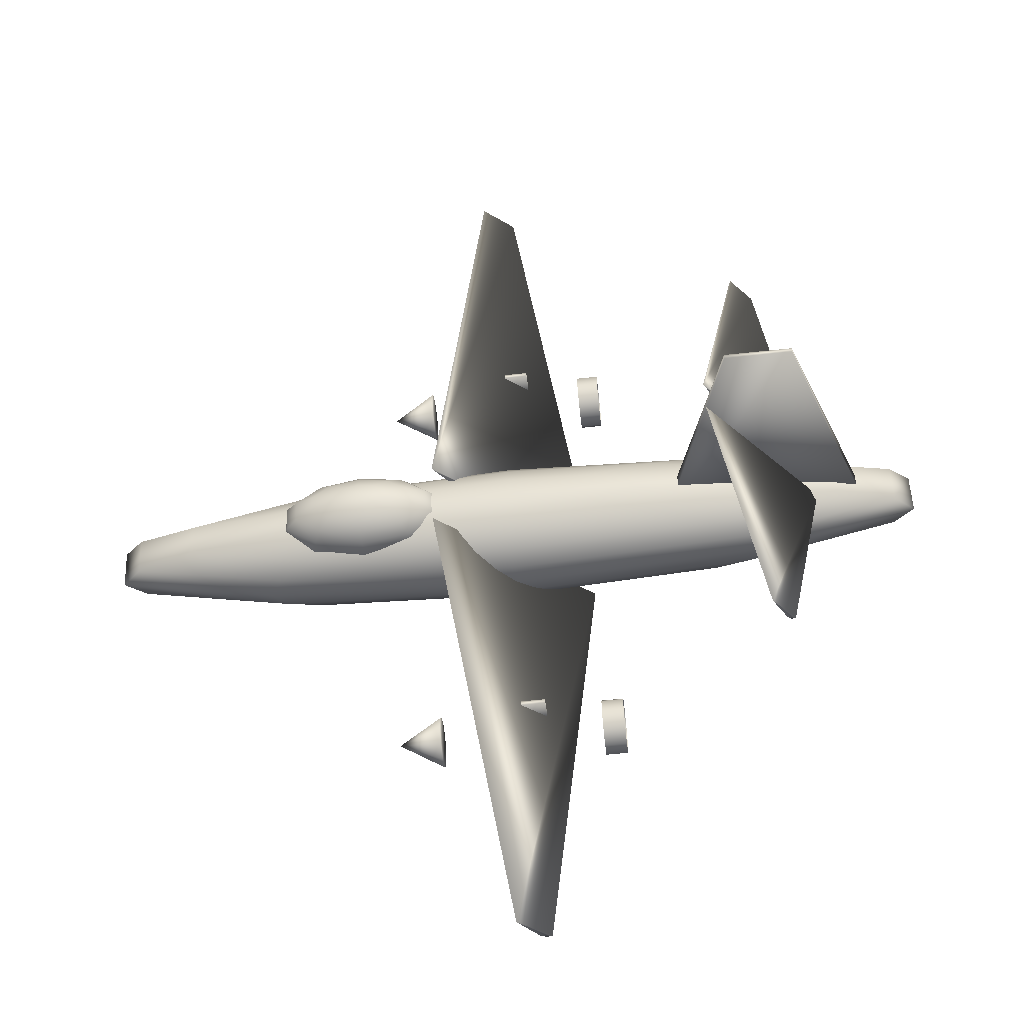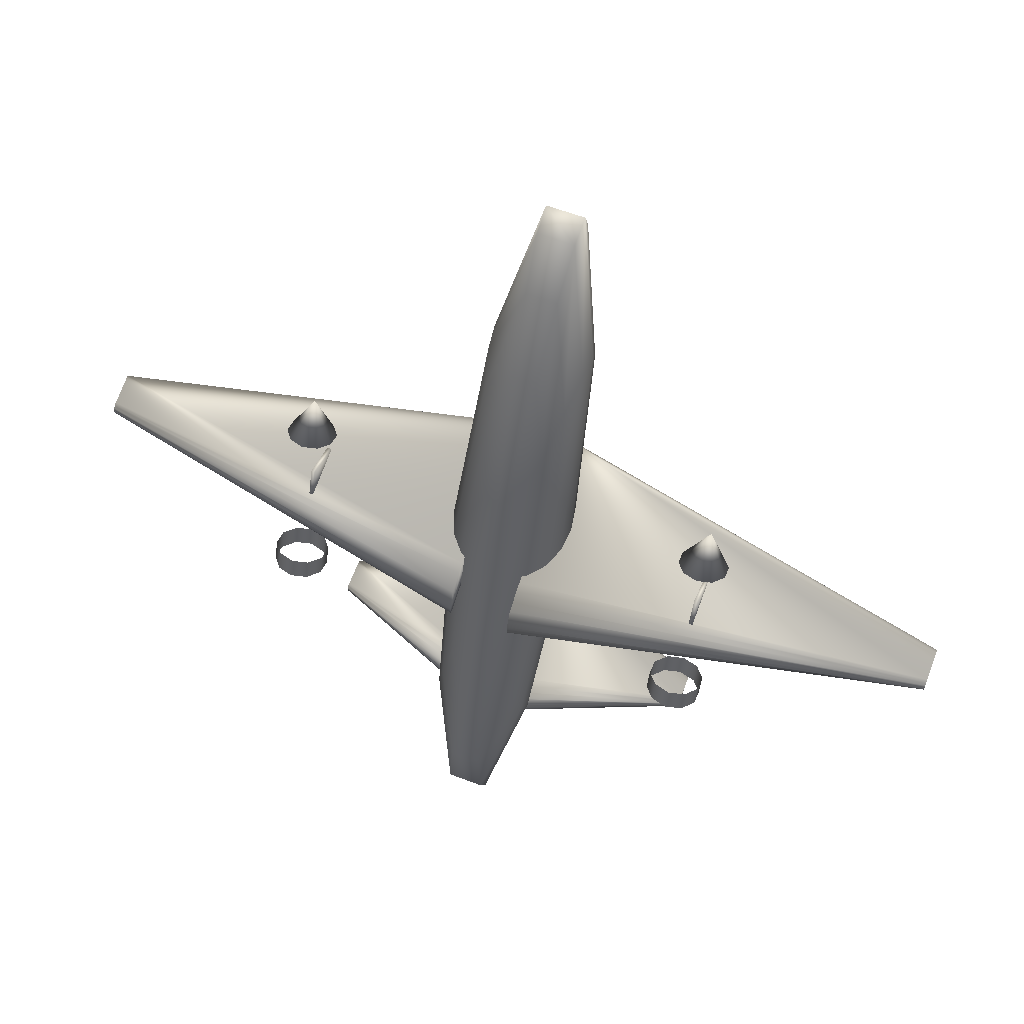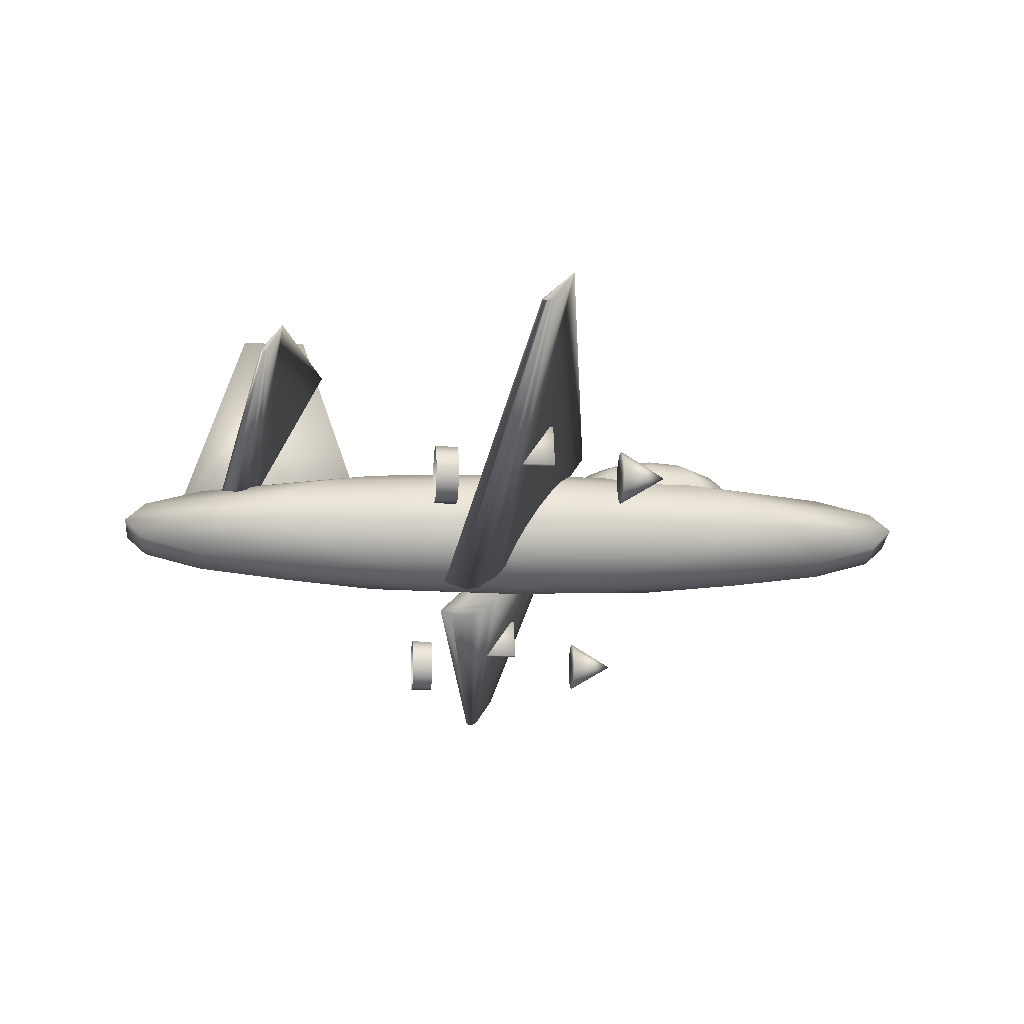
<metadata>
{"format":"obj","ext":"obj","renderer":"f3d","projection":"perspective","resolution":1024,"background":"white","views":[{"elev":-58.8,"azim":-173.5,"up":"+Z"},{"elev":-47.8,"azim":82.9,"up":"+Y"},{"elev":-9.4,"azim":-5.5,"up":"+Y"}]}
</metadata>
<code>
v 0.3847 0.148 0.5606
v 0.397 0.1442 0.562
v 0.4093 0.1403 0.5634
v 0.4233 0.1426 0.5626
v 0.4323 0.1496 0.56
v 0.443 0.155 0.5581
v 0.4504 0.1634 0.555
v 0.5489 0.3023 0.5043
v 0.4504 0.369 0.9744
v 0.4528 0.3682 0.9747
v 0.4553 0.3675 0.975
v 0.4581 0.3679 0.9748
v 0.4599 0.3693 0.9743
v 0.462 0.3704 0.9739
v 0.4635 0.3721 0.9733
v 0.4832 0.3999 0.9632
v 0.4504 0.02654 0.03626
v 0.4528 0.02577 0.03655
v 0.4553 0.025 0.03683
v 0.4581 0.02546 0.03666
v 0.4599 0.02685 0.03615
v 0.462 0.02793 0.03576
v 0.4635 0.02963 0.03514
v 0.4832 0.0574 0.025
v 0.3847 0.1241 0.4951
v 0.397 0.1203 0.4966
v 0.4093 0.1164 0.498
v 0.4233 0.1187 0.4971
v 0.4323 0.1257 0.4946
v 0.443 0.1311 0.4926
v 0.4504 0.1395 0.4895
v 0.5489 0.2784 0.4388
v 0.4668 0.2787 0.4758
v 0.4668 0.2828 0.4972
v 0.3824 0.2814 0.4934
v 0.3303 0.2777 0.4832
v 0.3303 0.2732 0.4707
v 0.3824 0.2695 0.4606
v 0.4668 0.2681 0.4568
v 0.5512 0.2695 0.4606
v 0.6033 0.2732 0.4707
v 0.6033 0.2777 0.4832
v 0.5512 0.2814 0.4934
v 0.4668 0.2802 0.5189
v 0.3063 0.2775 0.5115
v 0.2071 0.2705 0.4923
v 0.2071 0.2618 0.4685
v 0.3063 0.2548 0.4493
v 0.4668 0.2521 0.4419
v 0.6273 0.2548 0.4493
v 0.7265 0.2618 0.4685
v 0.7265 0.2705 0.4923
v 0.6273 0.2775 0.5115
v 0.4668 0.271 0.5386
v 0.2459 0.2673 0.5285
v 0.1094 0.2576 0.502
v 0.1094 0.2457 0.4693
v 0.2459 0.236 0.4428
v 0.4668 0.2323 0.4327
v 0.6877 0.236 0.4428
v 0.8242 0.2457 0.4693
v 0.8242 0.2576 0.502
v 0.6877 0.2673 0.5285
v 0.4668 0.2561 0.5546
v 0.2071 0.2518 0.5427
v 0.04662 0.2404 0.5116
v 0.04662 0.2264 0.4731
v 0.2071 0.215 0.442
v 0.4668 0.2107 0.4301
v 0.7265 0.215 0.442
v 0.887 0.2264 0.4731
v 0.887 0.2404 0.5116
v 0.7265 0.2518 0.5427
v 0.4668 0.2371 0.5652
v 0.1937 0.2325 0.5527
v 0.025 0.2206 0.5199
v 0.025 0.2058 0.4795
v 0.1937 0.1939 0.4468
v 0.4668 0.1893 0.4343
v 0.7398 0.1939 0.4468
v 0.9086 0.2058 0.4795
v 0.9086 0.2206 0.5199
v 0.7398 0.2325 0.5527
v 0.4668 0.2157 0.5694
v 0.2071 0.2114 0.5575
v 0.04662 0.2 0.5263
v 0.04662 0.186 0.4879
v 0.2071 0.1746 0.4567
v 0.4668 0.1703 0.4449
v 0.7265 0.1746 0.4567
v 0.887 0.186 0.4879
v 0.887 0.2 0.5263
v 0.7265 0.2114 0.5575
v 0.4668 0.1941 0.5667
v 0.2459 0.1904 0.5566
v 0.1094 0.1807 0.5301
v 0.1094 0.1688 0.4974
v 0.2459 0.1591 0.4709
v 0.4668 0.1554 0.4608
v 0.6877 0.1591 0.4709
v 0.8242 0.1688 0.4974
v 0.8242 0.1807 0.5301
v 0.6877 0.1904 0.5566
v 0.4668 0.1743 0.5575
v 0.3063 0.1716 0.5502
v 0.2071 0.1646 0.5309
v 0.2071 0.1559 0.5072
v 0.3063 0.1489 0.4879
v 0.4668 0.1462 0.4806
v 0.6273 0.1489 0.4879
v 0.7265 0.1559 0.5072
v 0.7265 0.1646 0.5309
v 0.6273 0.1716 0.5502
v 0.4668 0.1583 0.5427
v 0.3824 0.1569 0.5388
v 0.3303 0.1532 0.5287
v 0.3303 0.1487 0.5162
v 0.3824 0.145 0.5061
v 0.4668 0.1436 0.5022
v 0.5512 0.145 0.5061
v 0.6033 0.1487 0.5162
v 0.6033 0.1532 0.5287
v 0.5512 0.1569 0.5388
v 0.4668 0.1477 0.5236
v 0.6294 0.3005 0.4679
v 0.6294 0.3033 0.4821
v 0.6125 0.3023 0.4795
v 0.6021 0.2999 0.4728
v 0.6021 0.2968 0.4645
v 0.6125 0.2944 0.4577
v 0.6294 0.2934 0.4552
v 0.6462 0.2944 0.4577
v 0.6567 0.2968 0.4645
v 0.6567 0.2999 0.4728
v 0.6462 0.3023 0.4795
v 0.6294 0.3015 0.4966
v 0.5973 0.2997 0.4917
v 0.5774 0.295 0.4788
v 0.5774 0.2892 0.463
v 0.5973 0.2846 0.4502
v 0.6294 0.2828 0.4453
v 0.6615 0.2846 0.4502
v 0.6813 0.2892 0.463
v 0.6813 0.295 0.4788
v 0.6615 0.2997 0.4917
v 0.6294 0.2954 0.5097
v 0.5852 0.2929 0.503
v 0.5579 0.2865 0.4853
v 0.5579 0.2785 0.4635
v 0.5852 0.2721 0.4459
v 0.6294 0.2696 0.4391
v 0.6735 0.2721 0.4459
v 0.7009 0.2785 0.4635
v 0.7009 0.2865 0.4853
v 0.6735 0.2929 0.503
v 0.6294 0.2855 0.5204
v 0.5774 0.2826 0.5124
v 0.5453 0.275 0.4917
v 0.5453 0.2656 0.466
v 0.5774 0.2581 0.4453
v 0.6294 0.2552 0.4374
v 0.6813 0.2581 0.4453
v 0.7134 0.2656 0.466
v 0.7134 0.275 0.4917
v 0.6813 0.2826 0.5124
v 0.6294 0.2728 0.5274
v 0.5748 0.2697 0.5191
v 0.541 0.2618 0.4973
v 0.541 0.2519 0.4703
v 0.5748 0.244 0.4485
v 0.6294 0.2409 0.4402
v 0.684 0.244 0.4485
v 0.7177 0.2519 0.4703
v 0.7177 0.2618 0.4973
v 0.684 0.2697 0.5191
v 0.6294 0.2585 0.5302
v 0.5774 0.2556 0.5223
v 0.5453 0.248 0.5015
v 0.5453 0.2387 0.4759
v 0.5774 0.2311 0.4551
v 0.6294 0.2282 0.4472
v 0.6813 0.2311 0.4551
v 0.7134 0.2387 0.4759
v 0.7134 0.248 0.5015
v 0.6813 0.2556 0.5223
v 0.6294 0.2441 0.5285
v 0.5852 0.2416 0.5217
v 0.5579 0.2352 0.5041
v 0.5579 0.2272 0.4822
v 0.5852 0.2208 0.4646
v 0.6294 0.2183 0.4578
v 0.6735 0.2208 0.4646
v 0.7009 0.2272 0.4822
v 0.7009 0.2352 0.5041
v 0.6735 0.2416 0.5217
v 0.6294 0.2309 0.5223
v 0.5973 0.2291 0.5174
v 0.5774 0.2244 0.5046
v 0.5774 0.2186 0.4888
v 0.5973 0.214 0.4759
v 0.6294 0.2122 0.471
v 0.6615 0.214 0.4759
v 0.6813 0.2186 0.4888
v 0.6813 0.2244 0.5046
v 0.6615 0.2291 0.5174
v 0.6294 0.2203 0.5124
v 0.6125 0.2193 0.5098
v 0.6021 0.2169 0.5031
v 0.6021 0.2138 0.4948
v 0.6125 0.2114 0.488
v 0.6294 0.2104 0.4855
v 0.6462 0.2114 0.488
v 0.6567 0.2138 0.4948
v 0.6567 0.2169 0.5031
v 0.6462 0.2193 0.5098
v 0.6294 0.2132 0.4997
v 0.1306 0.2505 0.5028
v 0.1392 0.2467 0.5042
v 0.1478 0.2428 0.5056
v 0.1576 0.2451 0.5048
v 0.1639 0.2521 0.5022
v 0.1714 0.2575 0.5002
v 0.1766 0.266 0.4972
v 0.2456 0.4048 0.4465
v 0.1766 0.3839 0.6766
v 0.1783 0.3831 0.6769
v 0.18 0.3824 0.6772
v 0.182 0.3828 0.677
v 0.1832 0.3842 0.6765
v 0.1847 0.3853 0.6761
v 0.1858 0.387 0.6755
v 0.1996 0.4148 0.6654
v 0.1766 0.2298 0.2544
v 0.1783 0.229 0.2547
v 0.18 0.2283 0.255
v 0.182 0.2287 0.2548
v 0.1832 0.2301 0.2543
v 0.1847 0.2312 0.2539
v 0.1858 0.2329 0.2533
v 0.1996 0.2607 0.2432
v 0.1306 0.2398 0.4733
v 0.1392 0.2359 0.4747
v 0.1478 0.2321 0.4761
v 0.1576 0.2344 0.4753
v 0.1639 0.2413 0.4728
v 0.1714 0.2467 0.4708
v 0.1766 0.2552 0.4677
v 0.2456 0.3941 0.417
v 0.6061 0.2383 0.7378
v 0.5597 0.2227 0.7609
v 0.5597 0.2383 0.7378
v 0.5597 0.2393 0.7657
v 0.5597 0.2555 0.7598
v 0.5597 0.2651 0.7455
v 0.5597 0.2645 0.7283
v 0.5597 0.2538 0.7147
v 0.5597 0.2373 0.71
v 0.5597 0.2211 0.7159
v 0.5597 0.2115 0.7302
v 0.5597 0.2121 0.7474
v 0.3855 0.2099 0.7482
v 0.3855 0.2214 0.7629
v 0.3623 0.2099 0.7482
v 0.3623 0.2214 0.7629
v 0.3855 0.2394 0.768
v 0.3623 0.2394 0.768
v 0.3855 0.2569 0.7616
v 0.3623 0.2569 0.7616
v 0.3855 0.2673 0.7461
v 0.3623 0.2673 0.7461
v 0.3855 0.2667 0.7275
v 0.3622 0.2667 0.7275
v 0.3855 0.2552 0.7128
v 0.3623 0.2551 0.7128
v 0.3855 0.2372 0.7076
v 0.3623 0.2372 0.7076
v 0.3855 0.2197 0.714
v 0.3623 0.2197 0.714
v 0.3855 0.2093 0.7295
v 0.3623 0.2093 0.7295
v 0.4436 0.2506 0.7308
v 0.49 0.2506 0.7308
v 0.49 0.2942 0.7149
v 0.4436 0.2942 0.7149
v 0.4436 0.2522 0.7352
v 0.49 0.2522 0.7352
v 0.49 0.2958 0.7193
v 0.4436 0.2958 0.7193
v 0.6061 0.07903 0.3014
v 0.5597 0.06343 0.3246
v 0.5597 0.05282 0.311
v 0.5597 0.079 0.3015
v 0.5597 0.07999 0.3293
v 0.5597 0.09618 0.3234
v 0.5597 0.1058 0.3091
v 0.5597 0.1052 0.2919
v 0.5597 0.09456 0.2783
v 0.5597 0.078 0.2736
v 0.5597 0.06182 0.2795
v 0.5597 0.0522 0.2938
v 0.3855 0.05066 0.3118
v 0.3855 0.06216 0.3265
v 0.3623 0.06214 0.3265
v 0.3855 0.0801 0.3316
v 0.3623 0.08009 0.3316
v 0.3855 0.09763 0.3252
v 0.3623 0.09762 0.3252
v 0.3855 0.1081 0.3097
v 0.3623 0.108 0.3097
v 0.3855 0.1074 0.2911
v 0.3622 0.1074 0.2911
v 0.3855 0.09588 0.2764
v 0.3623 0.09587 0.2764
v 0.3855 0.07794 0.2713
v 0.3623 0.07792 0.2713
v 0.3855 0.06041 0.2777
v 0.3623 0.06039 0.2777
v 0.3855 0.04999 0.2932
v 0.3623 0.04997 0.2932
v 0.3623 0.05064 0.3118
v 0.4436 0.09131 0.2945
v 0.49 0.09131 0.2945
v 0.49 0.1349 0.2786
v 0.4436 0.1349 0.2786
v 0.4436 0.0929 0.2989
v 0.49 0.0929 0.2989
v 0.49 0.1365 0.2829
v 0.4436 0.1365 0.2829
v 0.2926 0.2326 0.4852
v 0.08356 0.2326 0.4852
v 0.08356 0.2374 0.4983
v 0.2926 0.2374 0.4983
v 0.2229 0.4524 0.4099
v 0.1532 0.4524 0.4099
v 0.1532 0.454 0.4143
v 0.2229 0.454 0.4143
f 3 2 1
f 4 3 1
f 5 4 1
f 6 5 1
f 7 6 1
f 8 7 1
f 1 10 9
f 1 2 10
f 2 11 10
f 2 3 11
f 3 12 11
f 3 4 12
f 4 13 12
f 4 5 13
f 5 14 13
f 5 6 14
f 6 15 14
f 6 7 15
f 7 16 15
f 7 8 16
f 8 9 16
f 8 1 9
f 9 10 11
f 9 11 12
f 9 12 13
f 9 13 14
f 9 14 15
f 9 15 16
f 19 18 17
f 20 19 17
f 21 20 17
f 22 21 17
f 23 22 17
f 24 23 17
f 17 26 25
f 17 18 26
f 18 27 26
f 18 19 27
f 19 28 27
f 19 20 28
f 20 29 28
f 20 21 29
f 21 30 29
f 21 22 30
f 22 31 30
f 22 23 31
f 23 32 31
f 23 24 32
f 24 25 32
f 24 17 25
f 25 26 27
f 25 27 28
f 25 28 29
f 25 29 30
f 25 30 31
f 25 31 32
f 34 35 33
f 35 36 33
f 36 37 33
f 37 38 33
f 38 39 33
f 39 40 33
f 40 41 33
f 41 42 33
f 42 43 33
f 43 34 33
f 34 44 35
f 44 45 35
f 35 45 36
f 45 46 36
f 36 46 37
f 46 47 37
f 37 47 38
f 47 48 38
f 38 48 39
f 48 49 39
f 39 49 40
f 49 50 40
f 40 50 41
f 50 51 41
f 41 51 42
f 51 52 42
f 42 52 43
f 52 53 43
f 43 53 34
f 53 44 34
f 44 54 45
f 54 55 45
f 45 55 46
f 55 56 46
f 46 56 47
f 56 57 47
f 47 57 48
f 57 58 48
f 48 58 49
f 58 59 49
f 49 59 50
f 59 60 50
f 50 60 51
f 60 61 51
f 51 61 52
f 61 62 52
f 52 62 53
f 62 63 53
f 53 63 44
f 63 54 44
f 54 64 55
f 64 65 55
f 55 65 56
f 65 66 56
f 56 66 57
f 66 67 57
f 57 67 58
f 67 68 58
f 58 68 59
f 68 69 59
f 59 69 60
f 69 70 60
f 60 70 61
f 70 71 61
f 61 71 62
f 71 72 62
f 62 72 63
f 72 73 63
f 63 73 54
f 73 64 54
f 64 74 65
f 74 75 65
f 65 75 66
f 75 76 66
f 66 76 67
f 76 77 67
f 67 77 68
f 77 78 68
f 68 78 69
f 78 79 69
f 69 79 70
f 79 80 70
f 70 80 71
f 80 81 71
f 71 81 72
f 81 82 72
f 72 82 73
f 82 83 73
f 73 83 64
f 83 74 64
f 74 84 75
f 84 85 75
f 75 85 76
f 85 86 76
f 76 86 77
f 86 87 77
f 77 87 78
f 87 88 78
f 78 88 79
f 88 89 79
f 79 89 80
f 89 90 80
f 80 90 81
f 90 91 81
f 81 91 82
f 91 92 82
f 82 92 83
f 92 93 83
f 83 93 74
f 93 84 74
f 84 94 85
f 94 95 85
f 85 95 86
f 95 96 86
f 86 96 87
f 96 97 87
f 87 97 88
f 97 98 88
f 88 98 89
f 98 99 89
f 89 99 90
f 99 100 90
f 90 100 91
f 100 101 91
f 91 101 92
f 101 102 92
f 92 102 93
f 102 103 93
f 93 103 84
f 103 94 84
f 94 104 95
f 104 105 95
f 95 105 96
f 105 106 96
f 96 106 97
f 106 107 97
f 97 107 98
f 107 108 98
f 98 108 99
f 108 109 99
f 99 109 100
f 109 110 100
f 100 110 101
f 110 111 101
f 101 111 102
f 111 112 102
f 102 112 103
f 112 113 103
f 103 113 94
f 113 104 94
f 104 114 105
f 114 115 105
f 105 115 106
f 115 116 106
f 106 116 107
f 116 117 107
f 107 117 108
f 117 118 108
f 108 118 109
f 118 119 109
f 109 119 110
f 119 120 110
f 110 120 111
f 120 121 111
f 111 121 112
f 121 122 112
f 112 122 113
f 122 123 113
f 113 123 104
f 123 114 104
f 114 124 115
f 115 124 116
f 116 124 117
f 117 124 118
f 118 124 119
f 119 124 120
f 120 124 121
f 121 124 122
f 122 124 123
f 123 124 114
f 126 127 125
f 127 128 125
f 128 129 125
f 129 130 125
f 130 131 125
f 131 132 125
f 132 133 125
f 133 134 125
f 134 135 125
f 135 126 125
f 126 136 127
f 136 137 127
f 127 137 128
f 137 138 128
f 128 138 129
f 138 139 129
f 129 139 130
f 139 140 130
f 130 140 131
f 140 141 131
f 131 141 132
f 141 142 132
f 132 142 133
f 142 143 133
f 133 143 134
f 143 144 134
f 134 144 135
f 144 145 135
f 135 145 126
f 145 136 126
f 136 146 137
f 146 147 137
f 137 147 138
f 147 148 138
f 138 148 139
f 148 149 139
f 139 149 140
f 149 150 140
f 140 150 141
f 150 151 141
f 141 151 142
f 151 152 142
f 142 152 143
f 152 153 143
f 143 153 144
f 153 154 144
f 144 154 145
f 154 155 145
f 145 155 136
f 155 146 136
f 146 156 147
f 156 157 147
f 147 157 148
f 157 158 148
f 148 158 149
f 158 159 149
f 149 159 150
f 159 160 150
f 150 160 151
f 160 161 151
f 151 161 152
f 161 162 152
f 152 162 153
f 162 163 153
f 153 163 154
f 163 164 154
f 154 164 155
f 164 165 155
f 155 165 146
f 165 156 146
f 156 166 157
f 166 167 157
f 157 167 158
f 167 168 158
f 158 168 159
f 168 169 159
f 159 169 160
f 169 170 160
f 160 170 161
f 170 171 161
f 161 171 162
f 171 172 162
f 162 172 163
f 172 173 163
f 163 173 164
f 173 174 164
f 164 174 165
f 174 175 165
f 165 175 156
f 175 166 156
f 166 176 167
f 176 177 167
f 167 177 168
f 177 178 168
f 168 178 169
f 178 179 169
f 169 179 170
f 179 180 170
f 170 180 171
f 180 181 171
f 171 181 172
f 181 182 172
f 172 182 173
f 182 183 173
f 173 183 174
f 183 184 174
f 174 184 175
f 184 185 175
f 175 185 166
f 185 176 166
f 176 186 177
f 186 187 177
f 177 187 178
f 187 188 178
f 178 188 179
f 188 189 179
f 179 189 180
f 189 190 180
f 180 190 181
f 190 191 181
f 181 191 182
f 191 192 182
f 182 192 183
f 192 193 183
f 183 193 184
f 193 194 184
f 184 194 185
f 194 195 185
f 185 195 176
f 195 186 176
f 186 196 187
f 196 197 187
f 187 197 188
f 197 198 188
f 188 198 189
f 198 199 189
f 189 199 190
f 199 200 190
f 190 200 191
f 200 201 191
f 191 201 192
f 201 202 192
f 192 202 193
f 202 203 193
f 193 203 194
f 203 204 194
f 194 204 195
f 204 205 195
f 195 205 186
f 205 196 186
f 196 206 197
f 206 207 197
f 197 207 198
f 207 208 198
f 198 208 199
f 208 209 199
f 199 209 200
f 209 210 200
f 200 210 201
f 210 211 201
f 201 211 202
f 211 212 202
f 202 212 203
f 212 213 203
f 203 213 204
f 213 214 204
f 204 214 205
f 214 215 205
f 205 215 196
f 215 206 196
f 206 216 207
f 207 216 208
f 208 216 209
f 209 216 210
f 210 216 211
f 211 216 212
f 212 216 213
f 213 216 214
f 214 216 215
f 215 216 206
f 219 218 217
f 220 219 217
f 221 220 217
f 222 221 217
f 223 222 217
f 224 223 217
f 217 226 225
f 217 218 226
f 218 227 226
f 218 219 227
f 219 228 227
f 219 220 228
f 220 229 228
f 220 221 229
f 221 230 229
f 221 222 230
f 222 231 230
f 222 223 231
f 223 232 231
f 223 224 232
f 224 225 232
f 224 217 225
f 225 226 227
f 225 227 228
f 225 228 229
f 225 229 230
f 225 230 231
f 225 231 232
f 235 234 233
f 236 235 233
f 237 236 233
f 238 237 233
f 239 238 233
f 240 239 233
f 233 242 241
f 233 234 242
f 234 243 242
f 234 235 243
f 235 244 243
f 235 236 244
f 236 245 244
f 236 237 245
f 237 246 245
f 237 238 246
f 238 247 246
f 238 239 247
f 239 248 247
f 239 240 248
f 240 241 248
f 240 233 241
f 241 242 243
f 241 243 244
f 241 244 245
f 241 245 246
f 241 246 247
f 241 247 248
f 249 250 260
f 251 260 250
f 249 252 250
f 251 250 252
f 249 253 252
f 251 252 253
f 249 254 253
f 251 253 254
f 249 255 254
f 251 254 255
f 249 256 255
f 251 255 256
f 249 257 256
f 251 256 257
f 249 258 257
f 251 257 258
f 249 259 258
f 251 258 259
f 249 260 259
f 251 259 260
f 261 262 263
f 262 264 263
f 262 265 264
f 265 266 264
f 265 267 266
f 267 268 266
f 267 269 268
f 269 270 268
f 269 271 270
f 271 272 270
f 271 273 272
f 273 274 272
f 273 275 274
f 275 276 274
f 275 277 276
f 277 278 276
f 277 279 278
f 279 280 278
f 279 261 280
f 261 263 280
f 281 284 282
f 282 284 283
f 281 286 285
f 281 282 286
f 281 285 284
f 284 285 288
f 284 288 287
f 284 287 283
f 282 287 286
f 282 283 287
f 286 288 285
f 286 287 288
f 289 290 291
f 292 291 290
f 289 293 290
f 292 290 293
f 289 294 293
f 292 293 294
f 289 295 294
f 292 294 295
f 289 296 295
f 292 295 296
f 289 297 296
f 292 296 297
f 289 298 297
f 292 297 298
f 289 299 298
f 292 298 299
f 289 300 299
f 292 299 300
f 289 291 300
f 292 300 291
f 301 302 320
f 302 303 320
f 302 304 303
f 304 305 303
f 304 306 305
f 306 307 305
f 306 308 307
f 308 309 307
f 308 310 309
f 310 311 309
f 310 312 311
f 312 313 311
f 312 314 313
f 314 315 313
f 314 316 315
f 316 317 315
f 316 318 317
f 318 319 317
f 318 301 319
f 301 320 319
f 321 324 322
f 322 324 323
f 321 326 325
f 321 322 326
f 321 325 324
f 324 325 328
f 324 328 327
f 324 327 323
f 322 327 326
f 322 323 327
f 326 328 325
f 326 327 328
f 331 330 329
f 332 331 329
f 329 334 333
f 329 330 334
f 330 335 334
f 330 331 335
f 331 336 335
f 331 332 336
f 332 333 336
f 332 329 333
f 333 334 335
f 333 335 336

</code>
